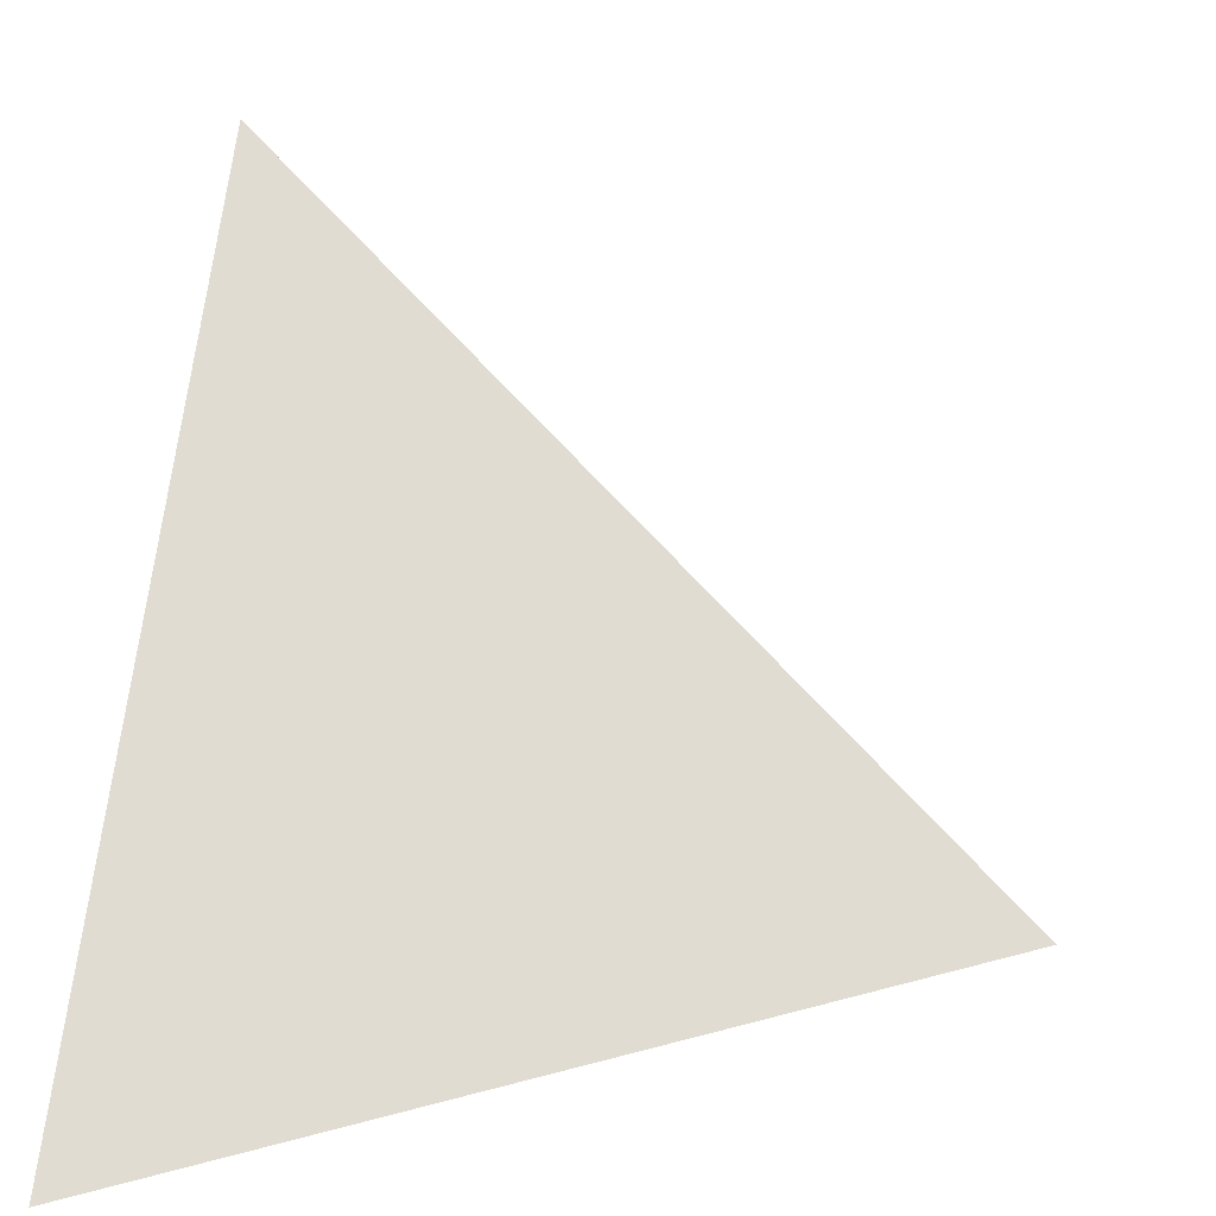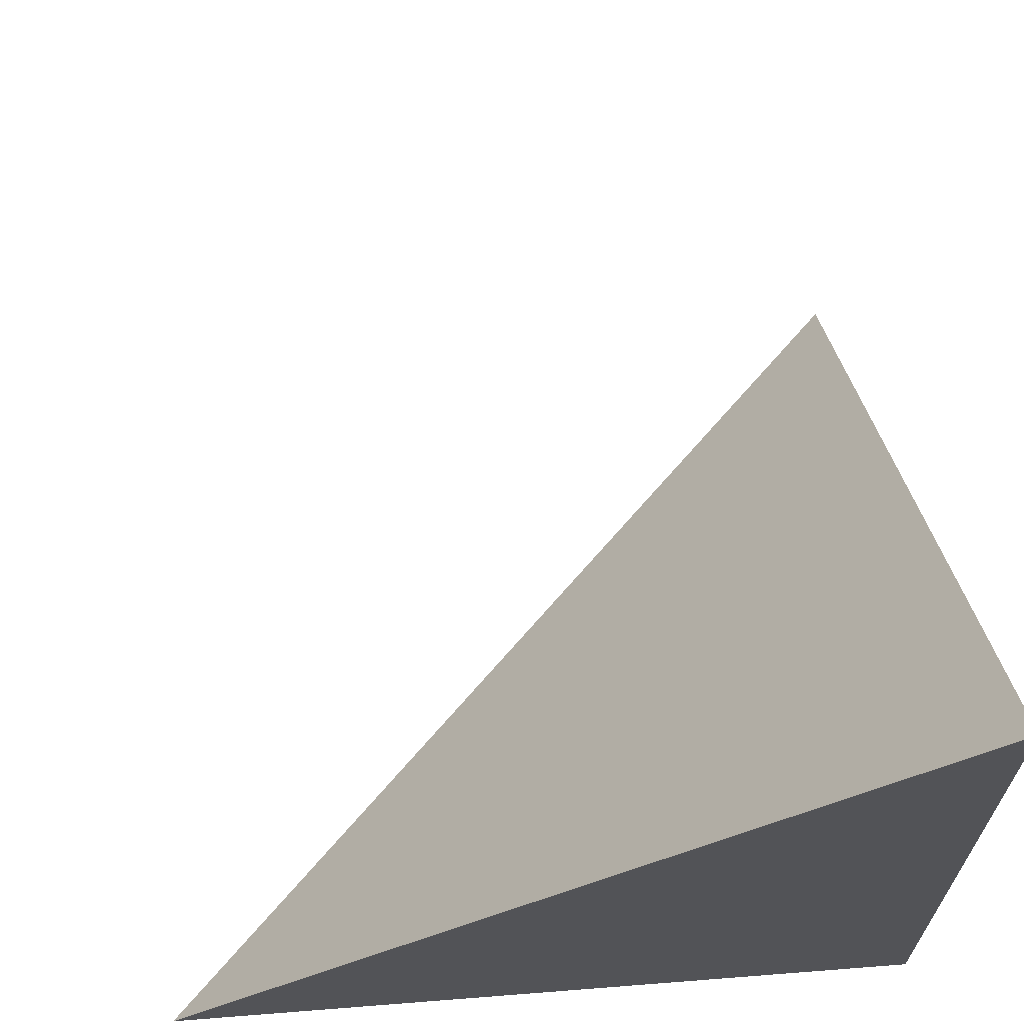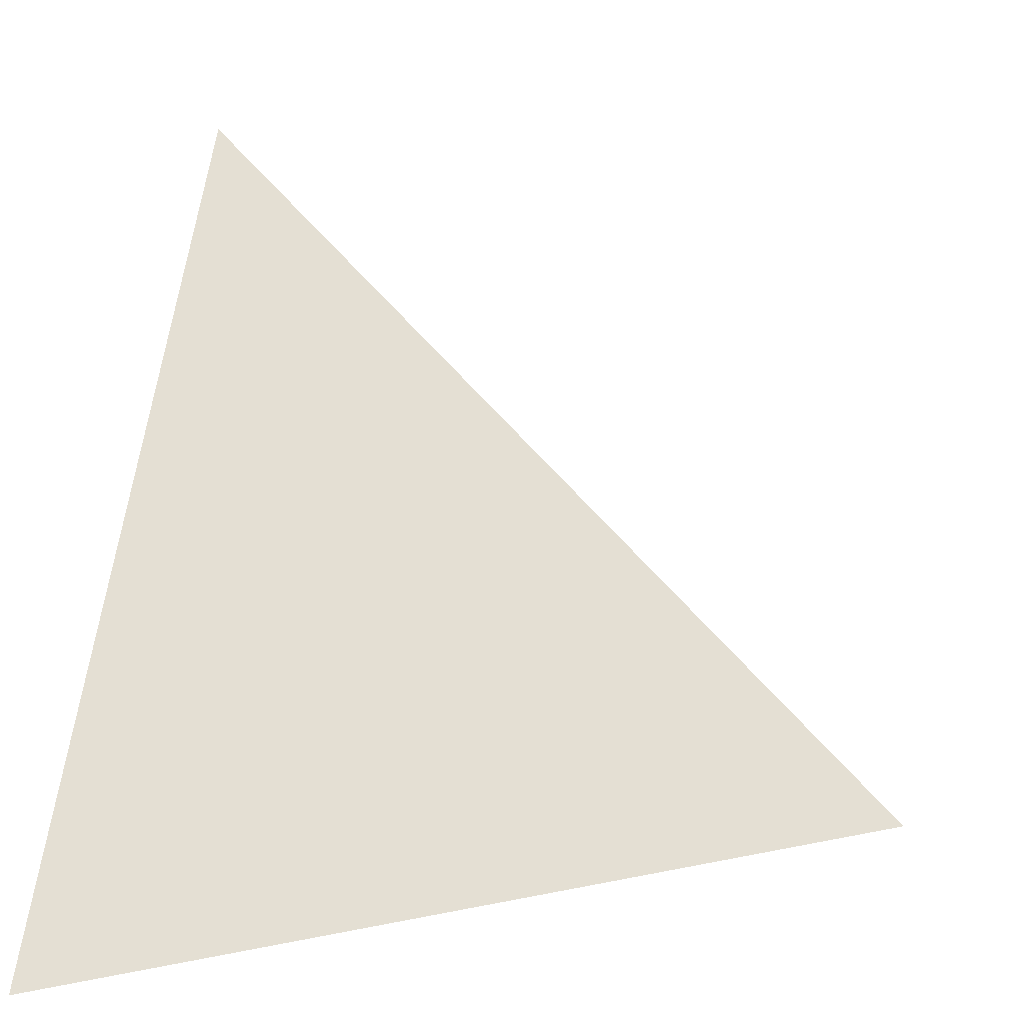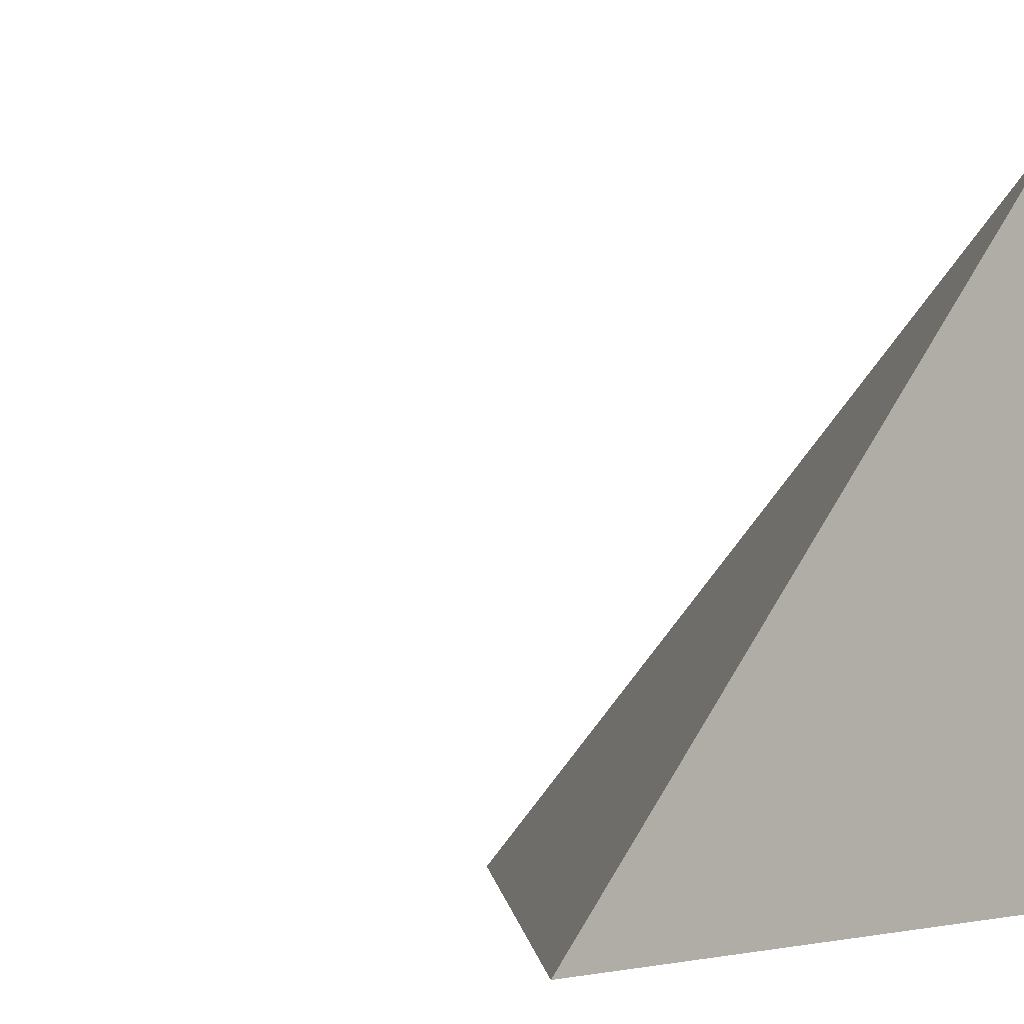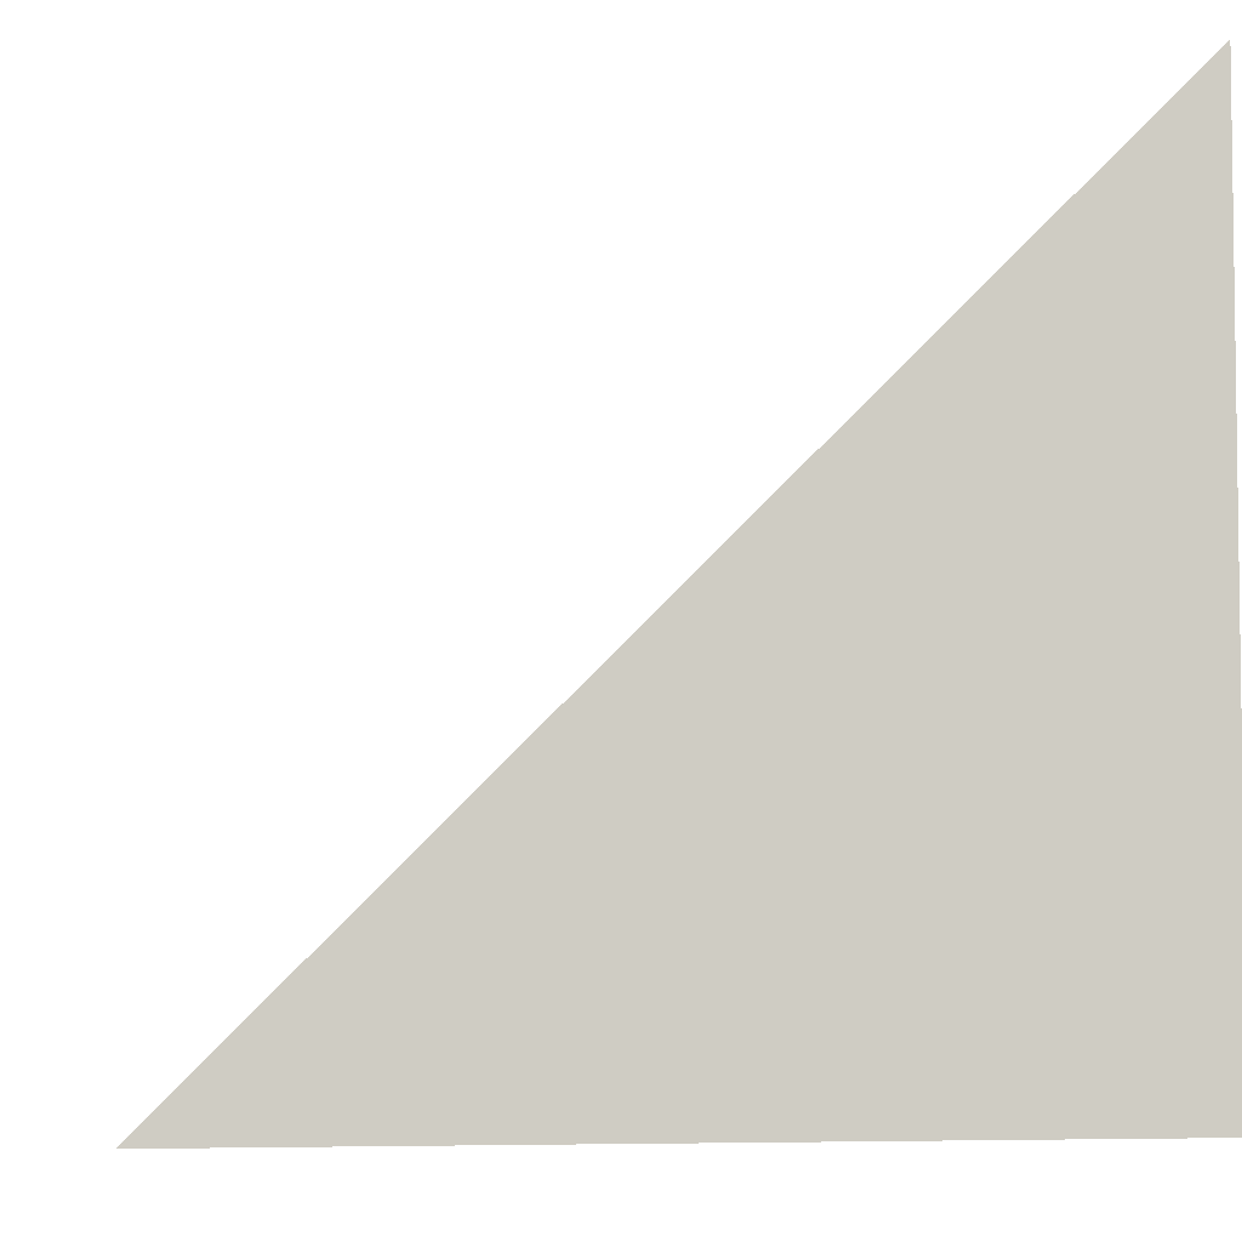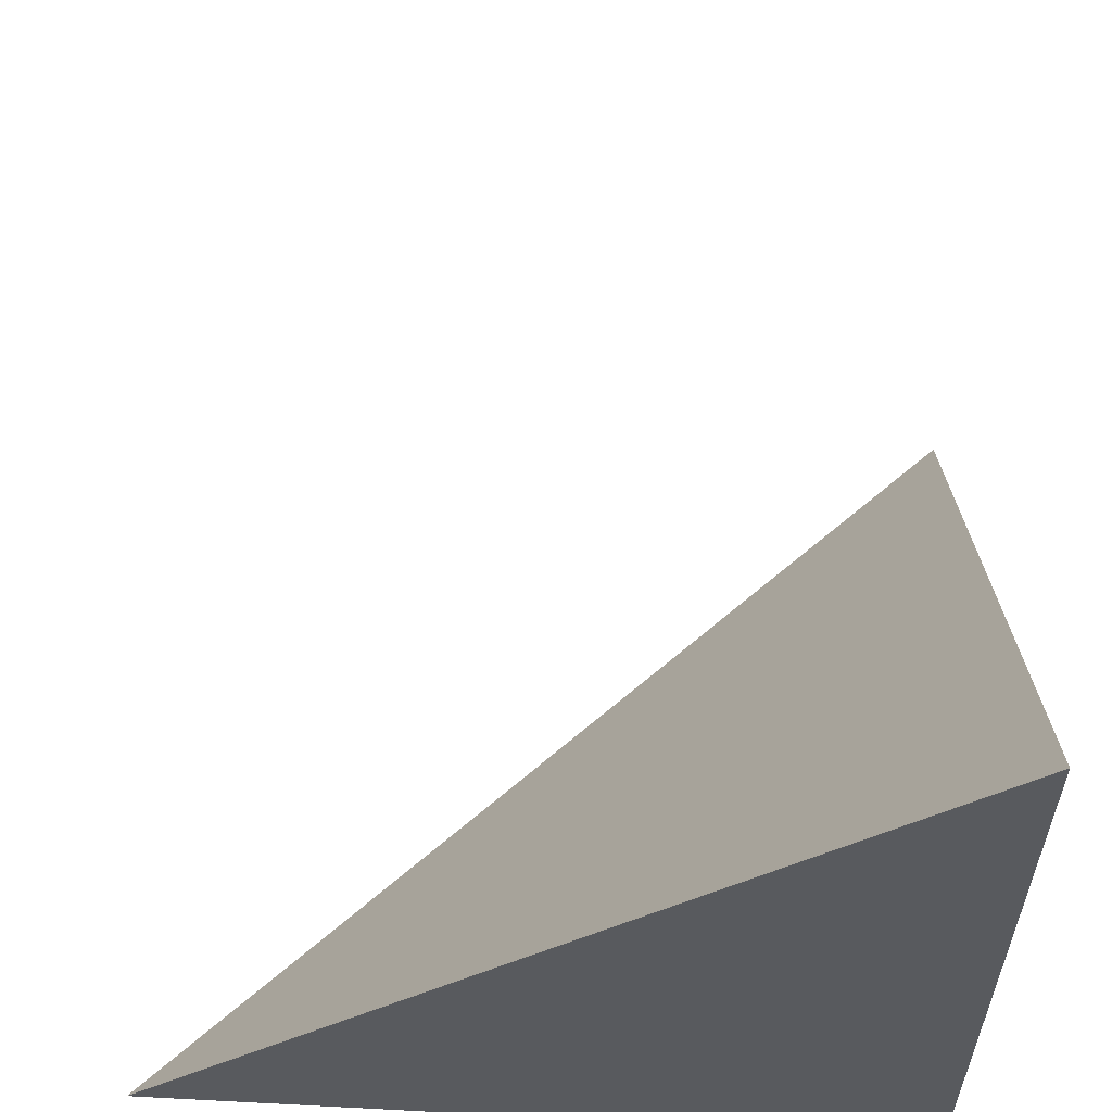
<metadata>
{"format":"obj","ext":"obj","renderer":"f3d","projection":"perspective","resolution":1024,"background":"white","views":[{"elev":10.2,"azim":6.2,"up":"+Y"},{"elev":67.0,"azim":-94.5,"up":"+Z"},{"elev":6.0,"azim":7.9,"up":"+Y"},{"elev":-3.1,"azim":131.9,"up":"+Y"},{"elev":-4.9,"azim":-97.4,"up":"+Z"},{"elev":59.1,"azim":-176.9,"up":"+Y"}]}
</metadata>
<code>
v 0 0 0
v 3 0 0
v 0 3 0
v 0 0 3
f 1 3 2
f 1 2 4
f 1 4 3
f 2 3 4

</code>
